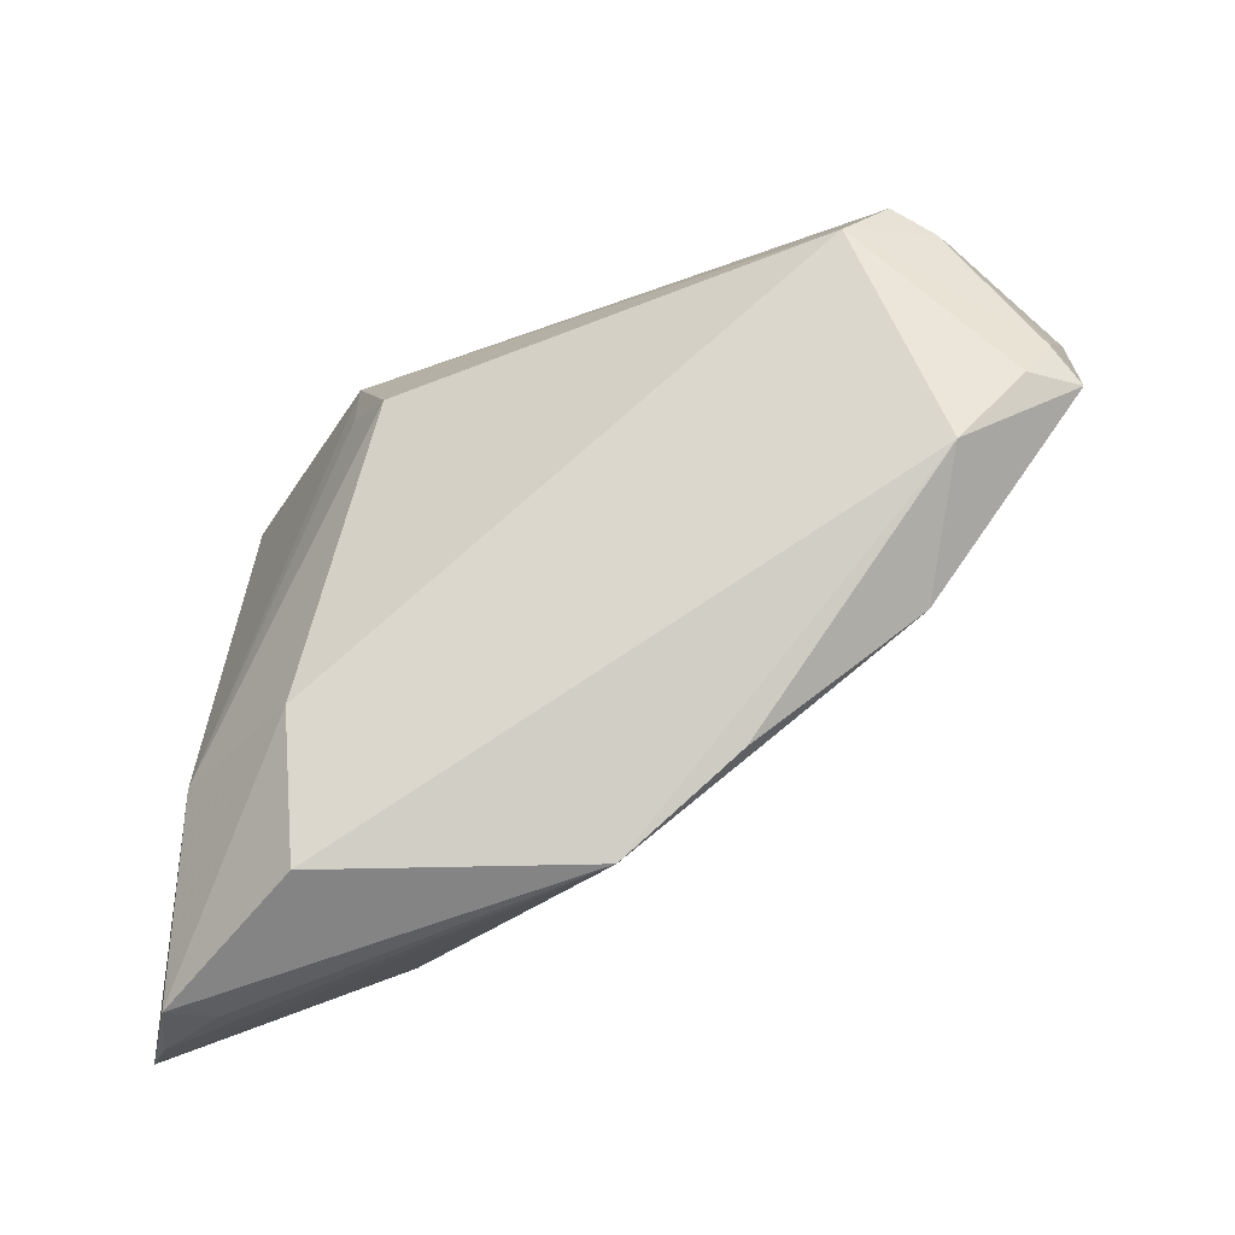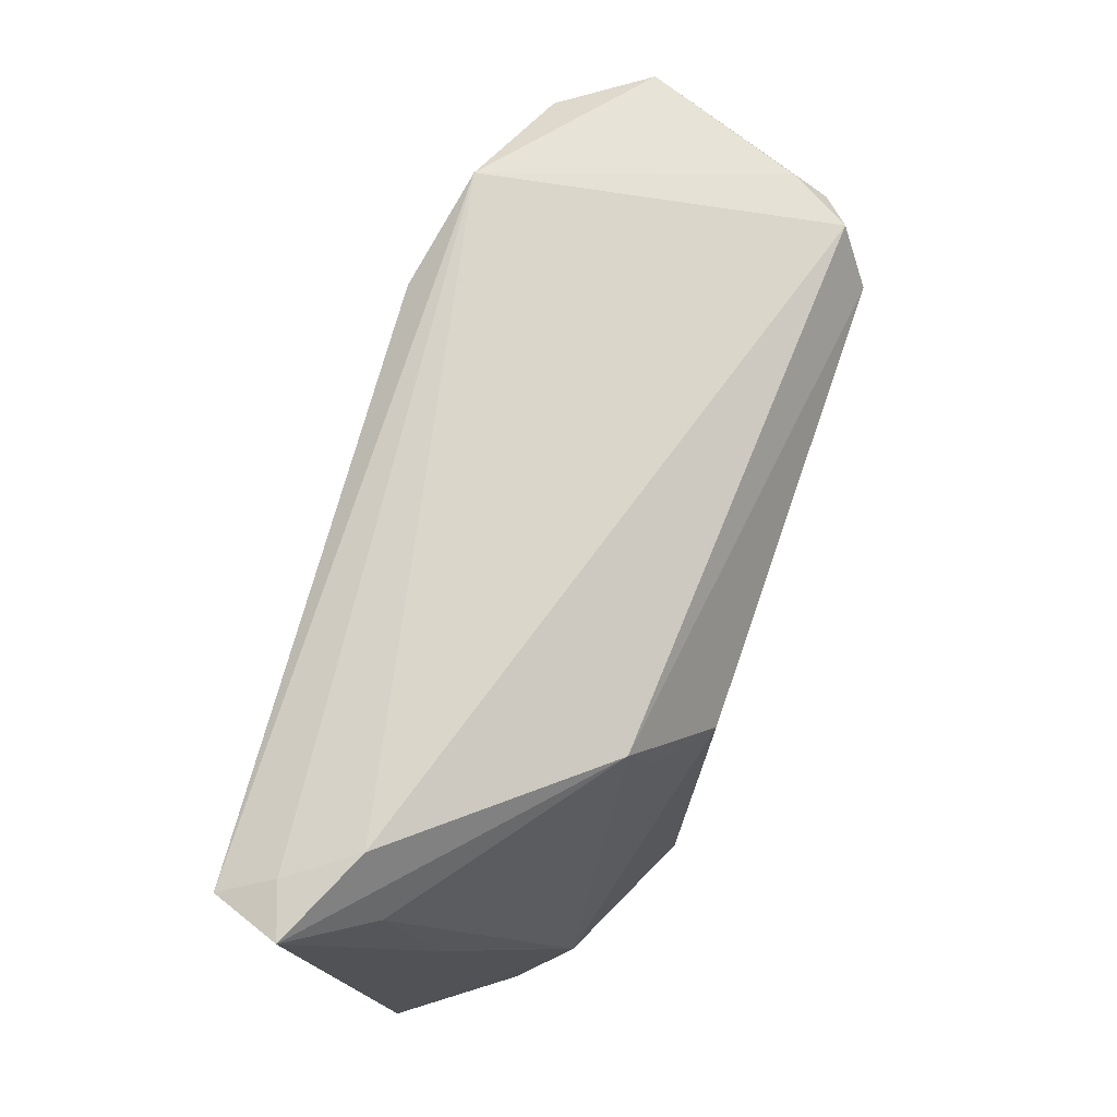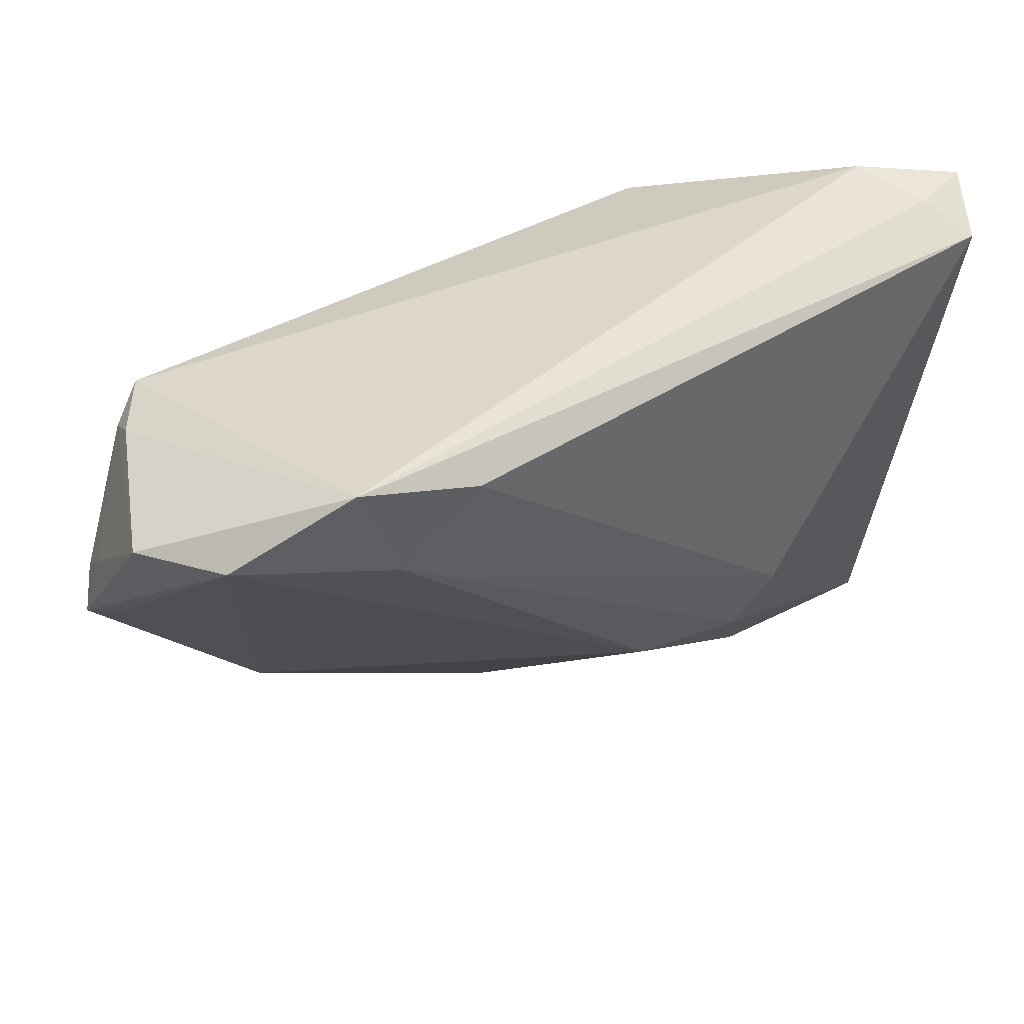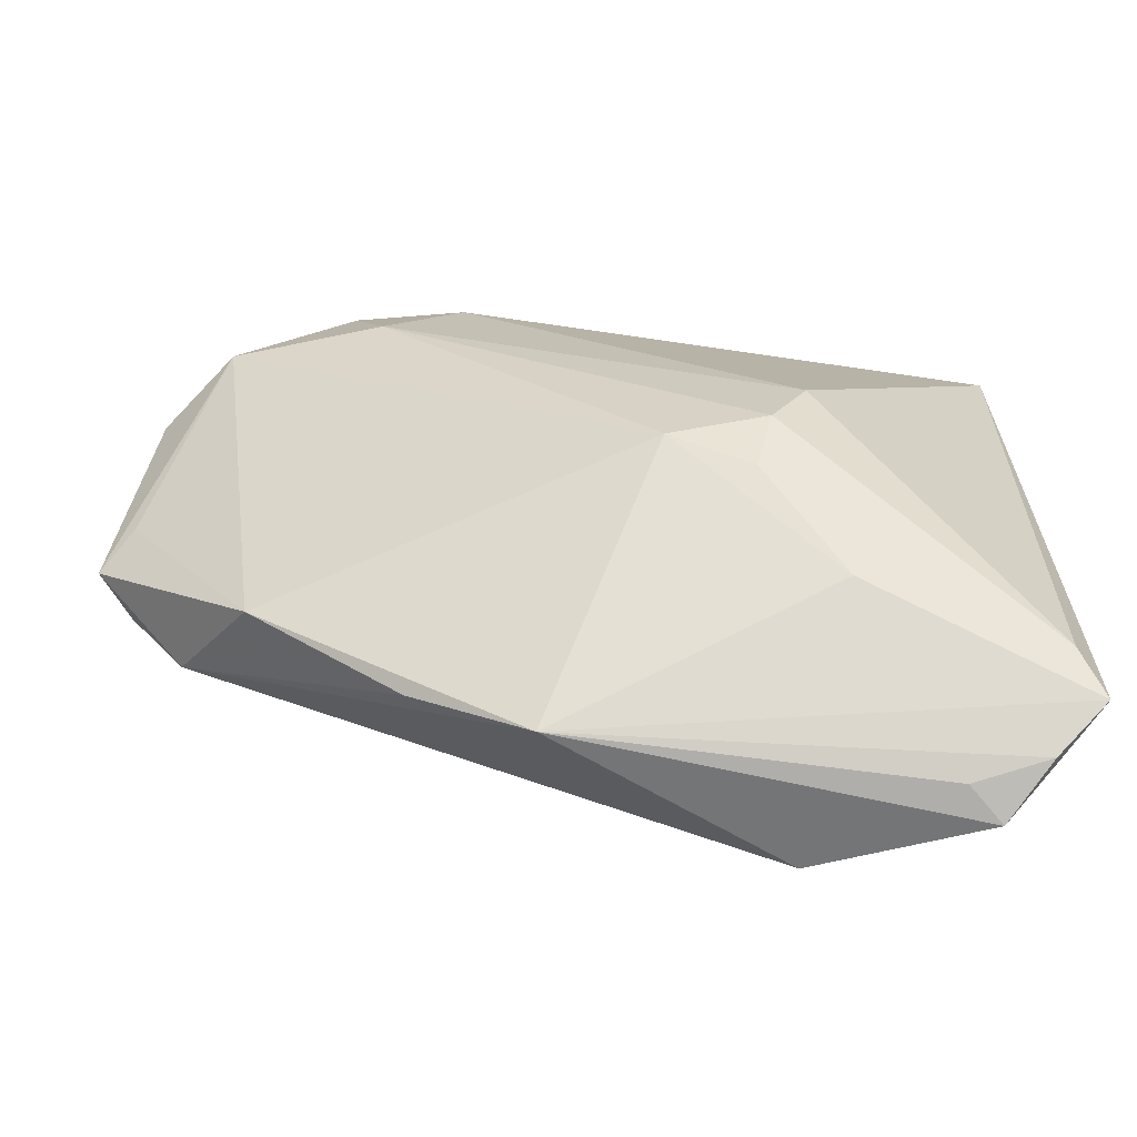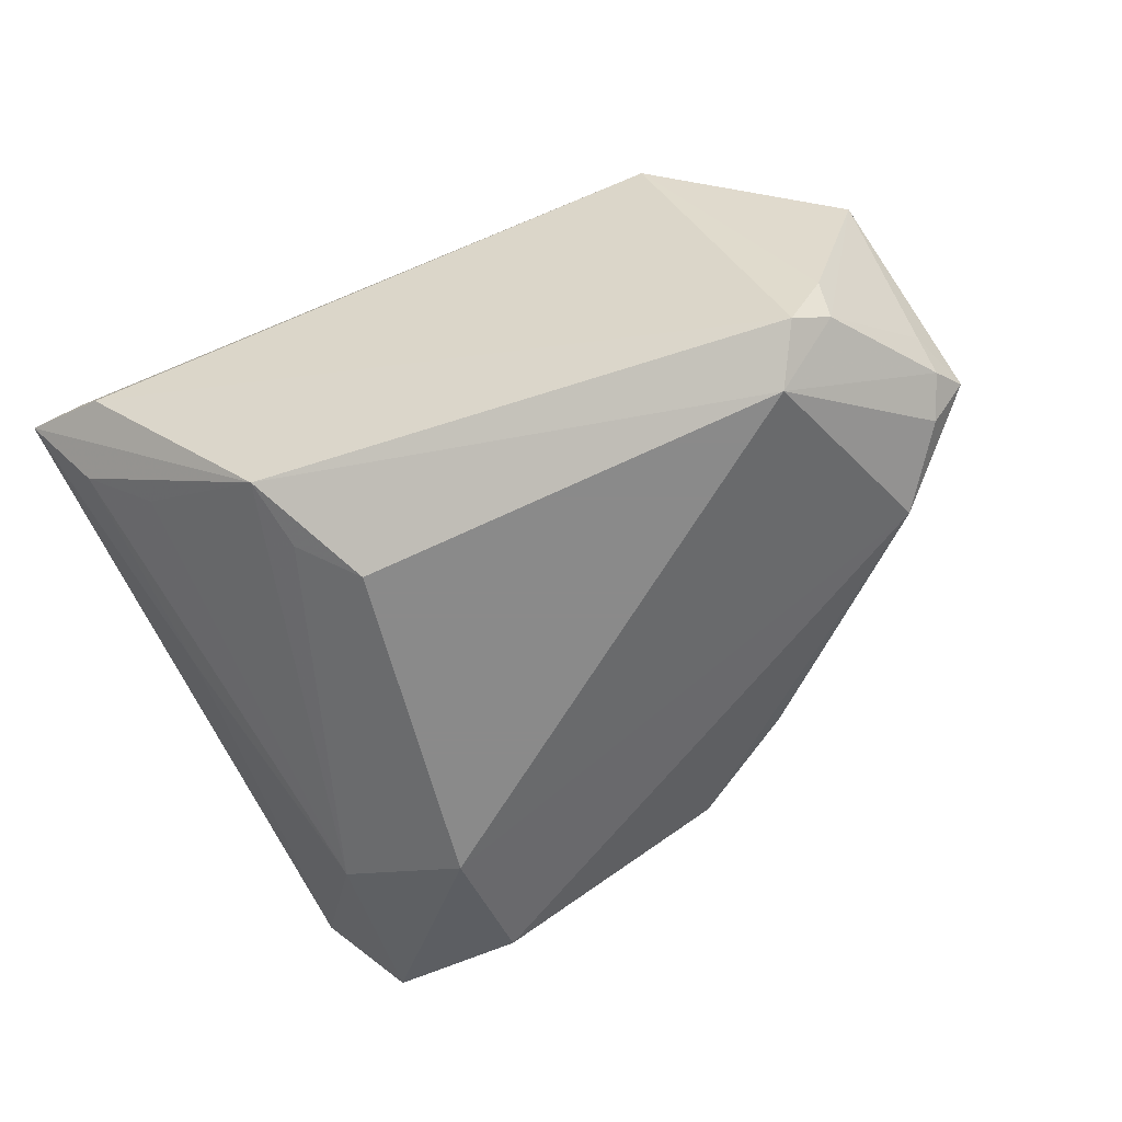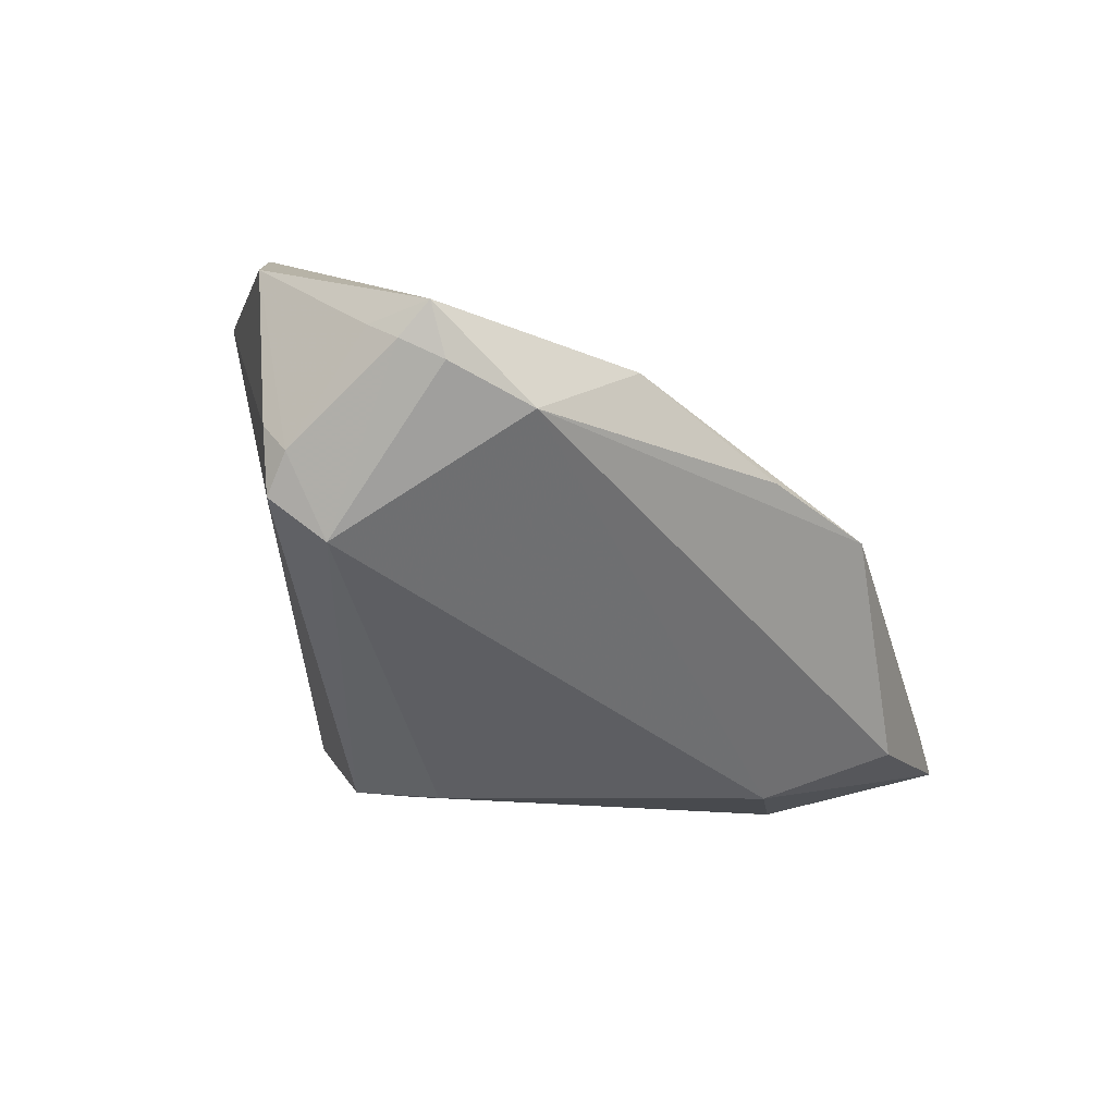
<metadata>
{"format":"obj","ext":"obj","renderer":"f3d","projection":"perspective","resolution":1024,"background":"white","views":[{"elev":-43.9,"azim":-154.3,"up":"+Y"},{"elev":76.3,"azim":109.1,"up":"+Y"},{"elev":47.8,"azim":-27.3,"up":"+Y"},{"elev":-73.2,"azim":-5.3,"up":"+Y"},{"elev":-63.6,"azim":-154.1,"up":"+Z"},{"elev":-38.6,"azim":-79.0,"up":"+Z"}]}
</metadata>
<code>
v -0.05777 0.02038 0.006565
v 0.01757 0.02787 -0.01548
v -0.0582 0.002242 -0.001336
v 0.001508 -0.01597 0.0203
v -0.04378 0.01435 -0.02314
v 0.02133 -0.03397 0.01146
v -0.06173 -0.001063 -0.006115
v -0.05736 -0.001911 -0.01114
v 0.009283 0.01433 -0.02314
v -0.05969 0.002914 -0.009201
v 0.04153 0.03129 0.00213
v -0.05024 -0.0105 -0.01341
v -0.03588 0.03158 0.02002
v 0.03649 0.03911 0.005149
v -0.04235 -0.0208 -0.002672
v 0.01317 -0.01368 0.02288
v 0.04419 -0.03882 0.007404
v 0.01148 -0.02098 0.019
v 0.01617 0.01938 -0.01811
v -0.05156 0.01734 -0.01595
v 0.01753 -0.005559 0.02427
v 0.04466 0.03507 0.01823
v 0.0409 0.00439 -0.002631
v -0.02387 -0.03407 -0.005895
v -0.0224 0.02933 0.02277
v -0.009888 -0.04297 -0.005311
v 0.04218 -0.04639 -0.001979
v 0.01843 -0.0429 -0.01782
v -0.05929 0.006625 -0.006184
v 0.04744 -0.04319 0.003537
v 0.04744 0.03787 0.01032
v -0.04774 0.02035 -0.01902
v 0.03364 -0.04713 -0.005312
v -0.05018 0.0222 0.016
v -0.03193 0.01958 0.02201
v -0.05169 0.02019 -0.0119
v 0.03364 -0.02552 -0.01547
v 0.03769 -0.04786 -0.009187
v 0.01745 -0.02654 -0.02314
v 0.03363 0.02721 -0.004319
v 0.04149 0.03738 0.01249
f 37 38 39
f 30 38 37
f 9 5 2
f 39 5 9
f 9 37 39
f 12 5 39
f 12 15 7
f 22 13 25
f 25 13 35
f 25 21 22
f 35 21 25
f 35 13 34
f 30 26 27
f 27 38 30
f 39 38 28
f 28 38 26
f 28 12 39
f 26 12 28
f 2 11 40
f 40 37 2
f 11 37 40
f 30 37 23
f 23 37 11
f 2 37 19
f 19 9 2
f 37 9 19
f 8 12 7
f 5 12 8
f 26 15 24
f 24 12 26
f 15 12 24
f 6 26 30
f 30 22 17
f 22 21 17
f 17 6 30
f 4 15 26
f 26 6 4
f 4 6 18
f 4 34 15
f 35 34 4
f 41 13 22
f 2 5 32
f 32 36 13
f 7 15 3
f 3 34 7
f 15 34 3
f 7 34 1
f 13 36 1
f 1 34 13
f 26 38 33
f 33 27 26
f 38 27 33
f 16 17 21
f 16 4 18
f 18 6 16
f 6 17 16
f 16 21 35
f 35 4 16
f 31 11 2
f 31 41 22
f 31 22 30
f 30 23 31
f 31 23 11
f 2 32 14
f 14 31 2
f 14 32 13
f 41 31 14
f 13 41 14
f 36 32 20
f 20 1 36
f 20 32 5
f 7 1 29
f 1 20 29
f 7 29 10
f 10 29 20
f 10 8 7
f 5 8 10
f 10 20 5

</code>
